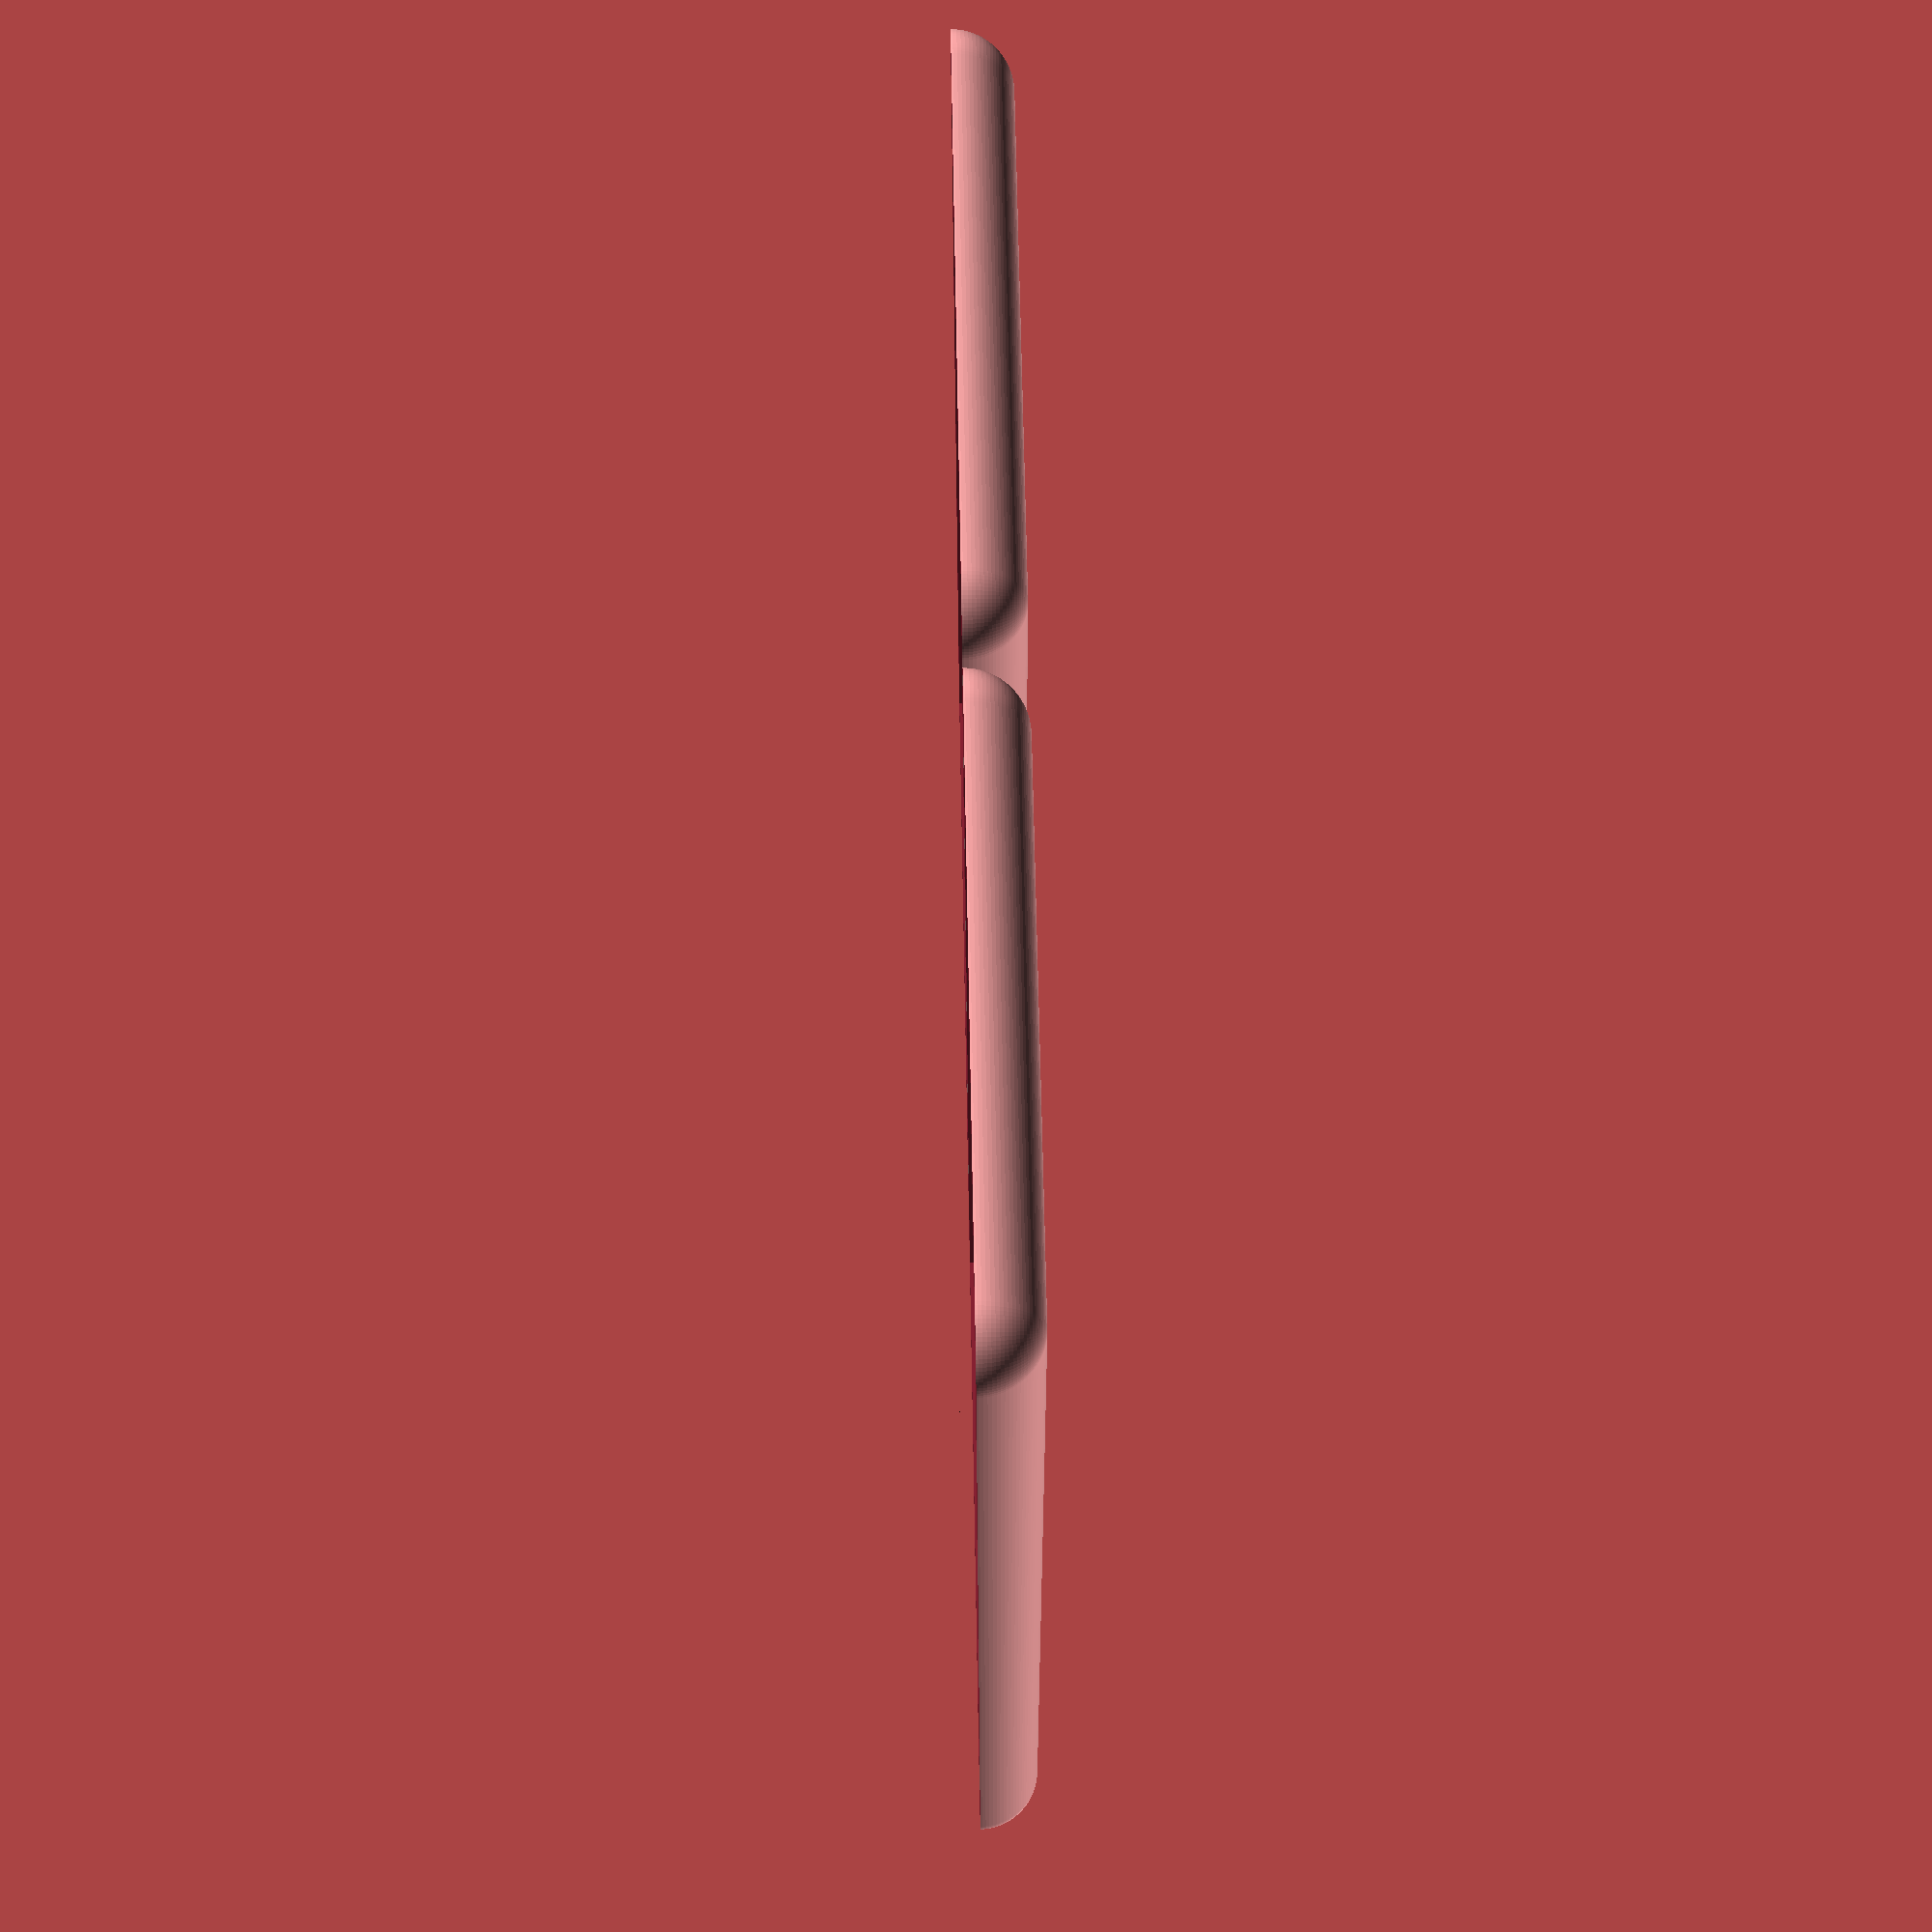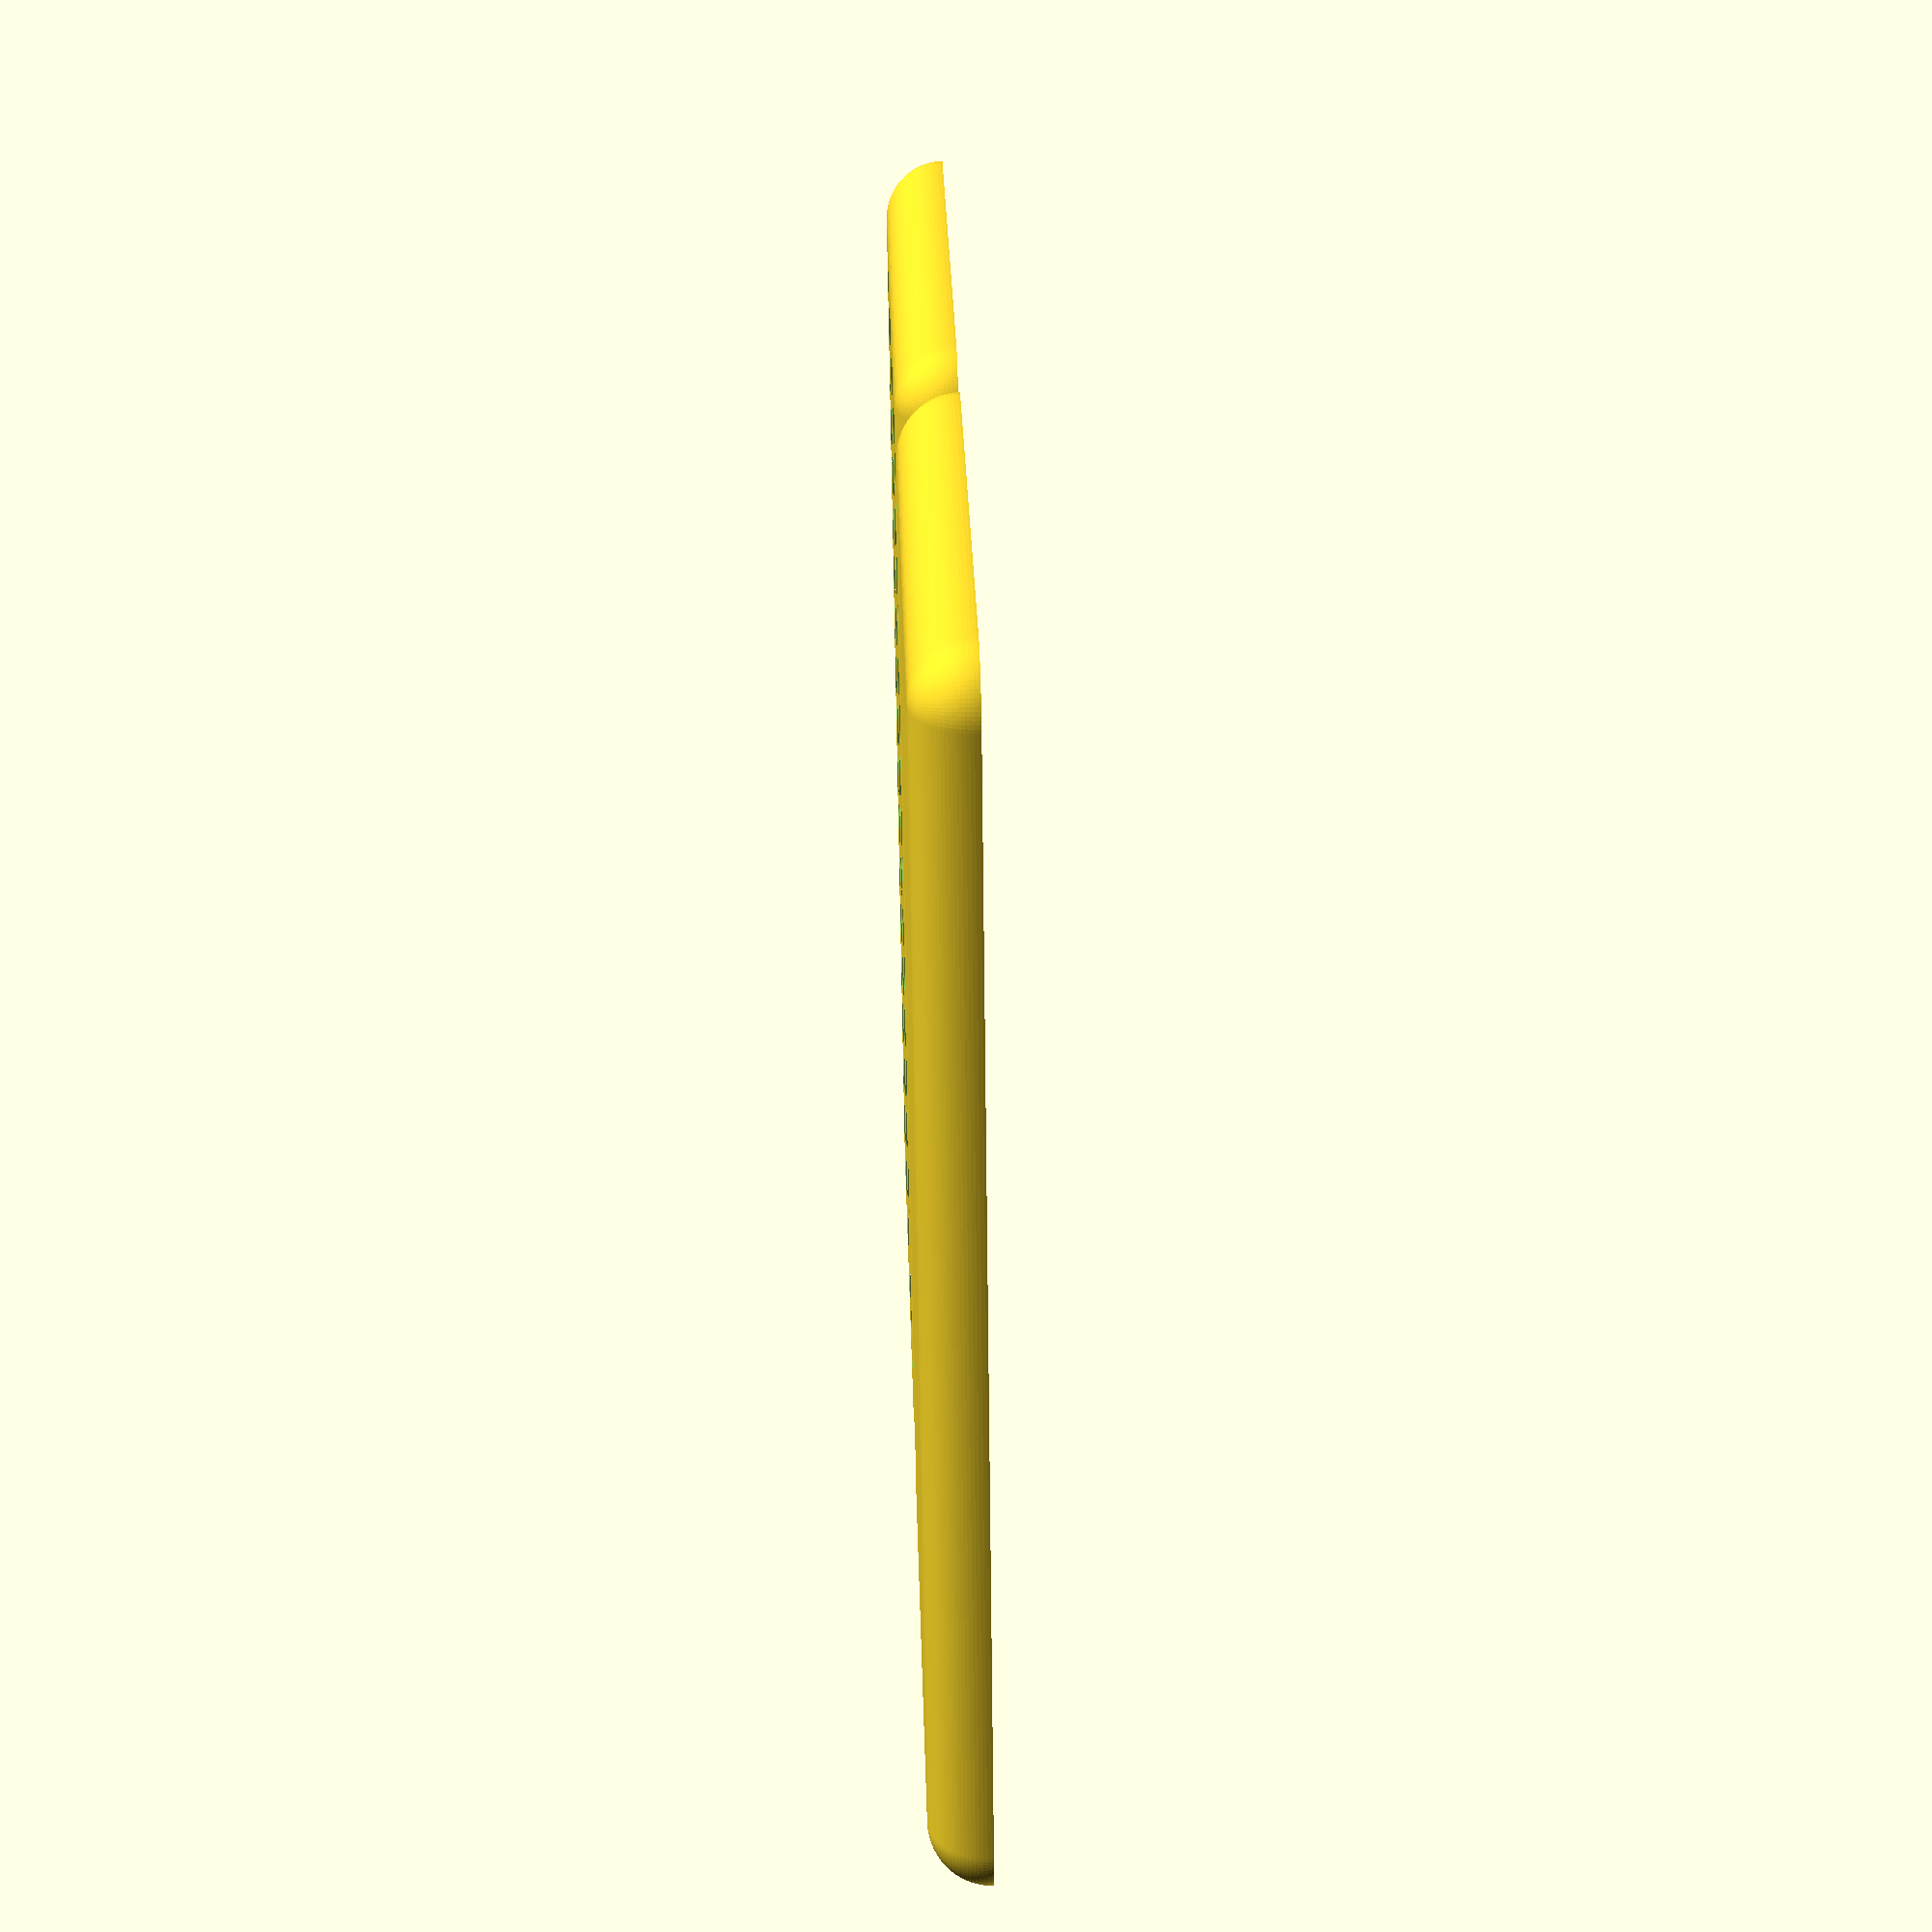
<openscad>
 
Trellis();

// The $fn parameter will influence all objects inside this module
// It can, optionally, be overridden when instantiating the module
module Trellis($fn=100) {
    // Temporary variables
    buttonSize = 11;
    buttonSpace = 4;
    borderWidth = 6;
    height = 13;
    coverHeight = 8;
    buttonHeight = 10;
    space = 2;
    
    x=4;
    y=8;

    difference() {
        Top((x+1)*(buttonSpace+buttonSize), (y+1)*(buttonSpace+buttonSize), borderWidth, height, coverHeight);
        
        // buttons placeholder matrix    
        for (i =[1:x]) {
            for (t =[1:y]) {
                translate([i*(buttonSpace+buttonSize), t*(buttonSpace+buttonSize), -coverHeight]) 
                Button(buttonSize, buttonSize/8, buttonHeight);
            }
        } 

    }
     translate([(x+1)*(buttonSpace+buttonSize)+space,0 , 0])
     Top((x+1)*(buttonSpace+buttonSize), (y+1)*(buttonSpace+buttonSize), borderWidth, height, coverHeight);
   
    // buttons matrix
//    color("Aqua", 1.0) {
    
//        for (i =[1:x]) {
//            for (t =[1:y]) {
//               translate([i*(buttonSpace+buttonSize), t*(buttonSpace+buttonSize), -coverHeight]) 
//                Button(buttonSize, buttonSize/8, buttonHeight);
            
//            }
//        } 
//    }
}

module Button(size, radius, height) {
    
    offset = (size/2-radius);
        hull() {
            translate([-offset, -offset , 0]) cylinder(r=radius, h=height);
            translate([offset, -offset , 0]) cylinder(r=radius, h=height);
            translate([-offset, offset , 0]) cylinder(r=radius, h=height);
            translate([offset, offset , 0]) cylinder(r=radius, h=height); 
       }

}

module Top(sizex, sizey, borderWidth, height, coverHeight ) {
    radius = height/2;
    offsetx = (sizex-radius);
    offsety = (sizey-radius);

    difference() {
        
      
        
        hull() {
            translate([radius, radius , -radius]) sphere(r=radius);
            translate([radius, offsety , -radius]) sphere(r=radius);
            translate([offsetx, radius , -radius]) sphere(r=radius);
            translate([offsetx, offsety , -radius]) sphere(r=radius);
        }
        
         translate([0, 0, -height*1.5]) cube([sizex,sizey,height]);
         translate([borderWidth, borderWidth, -height*1.5+coverHeight]) cube([sizex-borderWidth*2,sizey-borderWidth*2,coverHeight]);
        
        
    }
}
</openscad>
<views>
elev=279.4 azim=18.6 roll=269.0 proj=p view=solid
elev=310.6 azim=337.3 roll=88.3 proj=p view=wireframe
</views>
